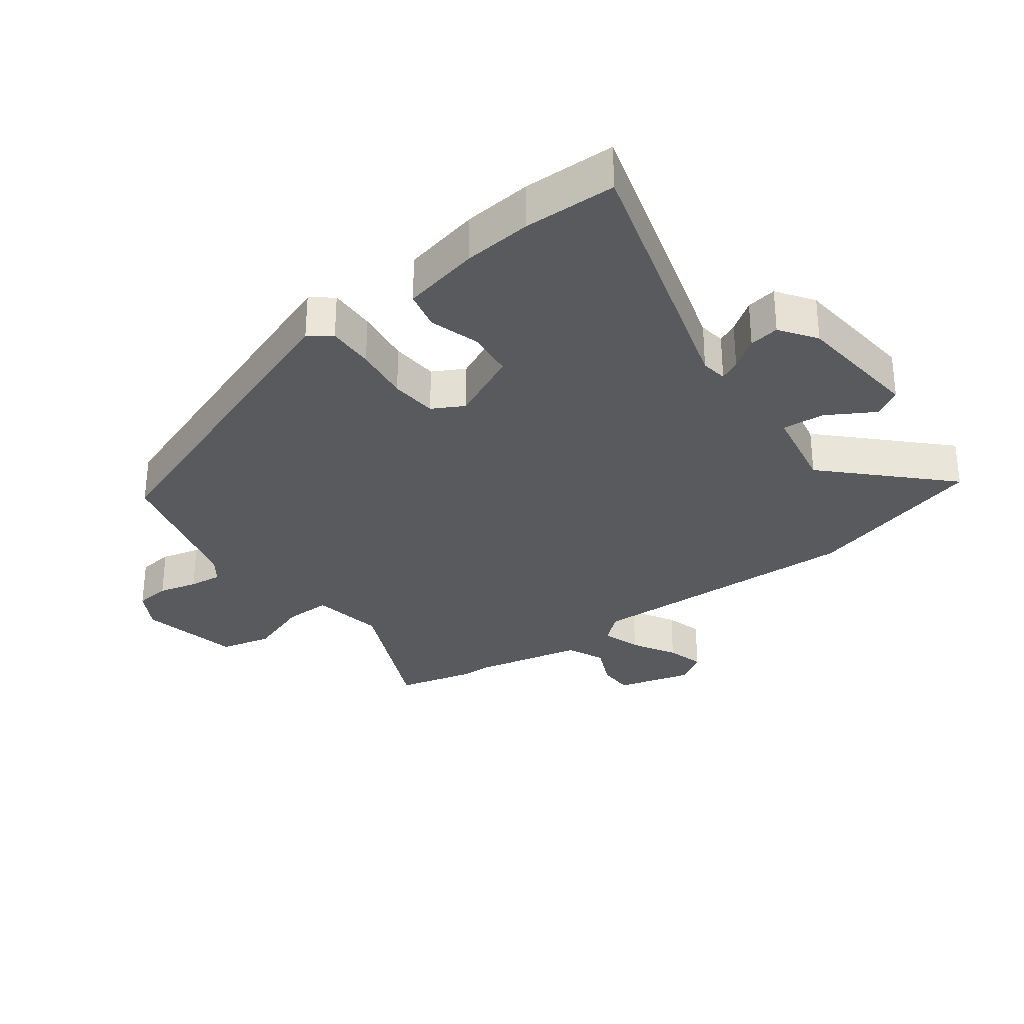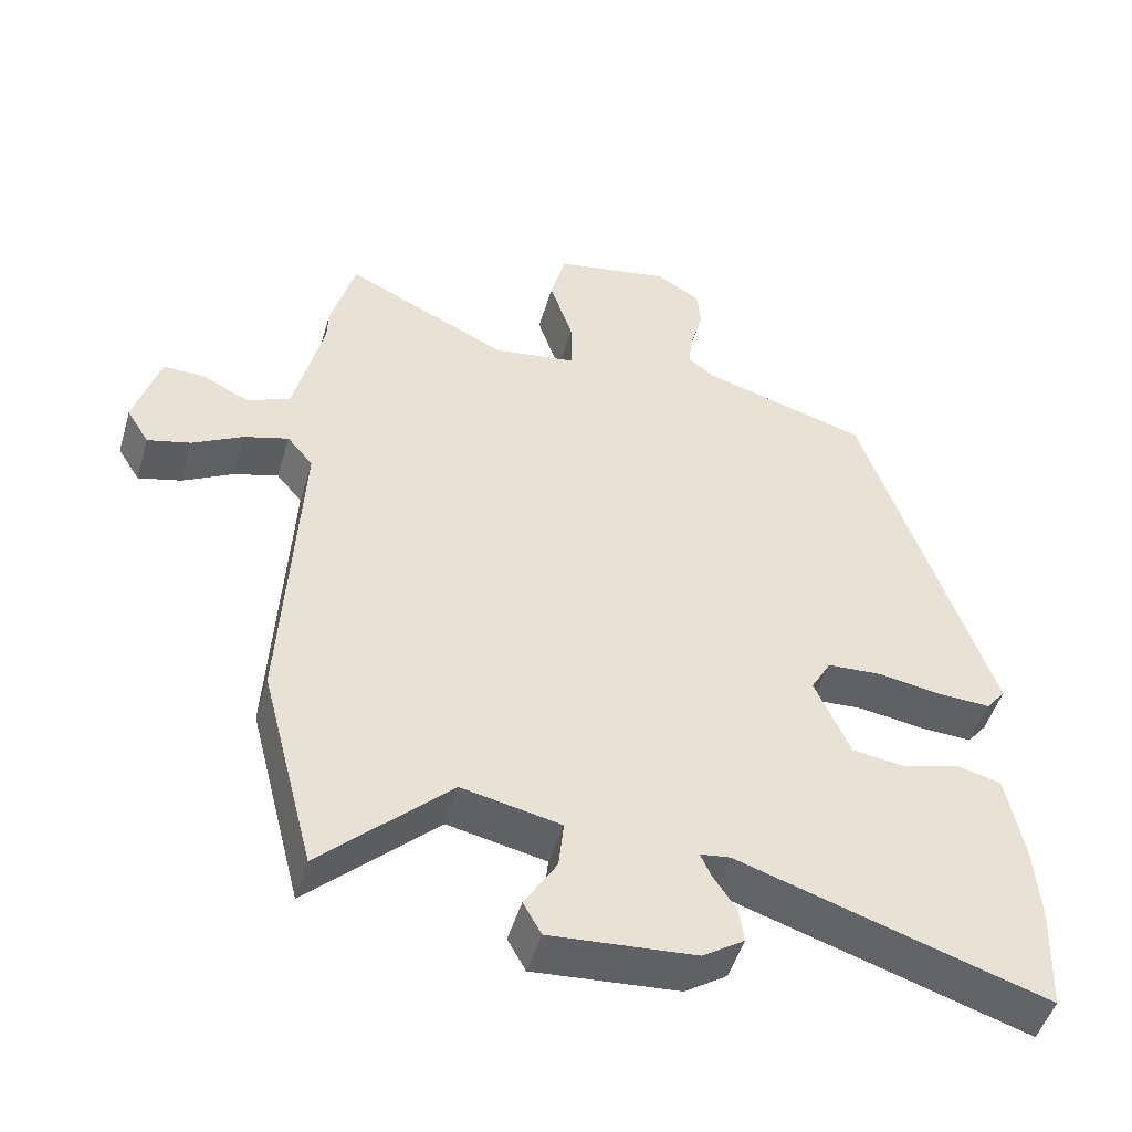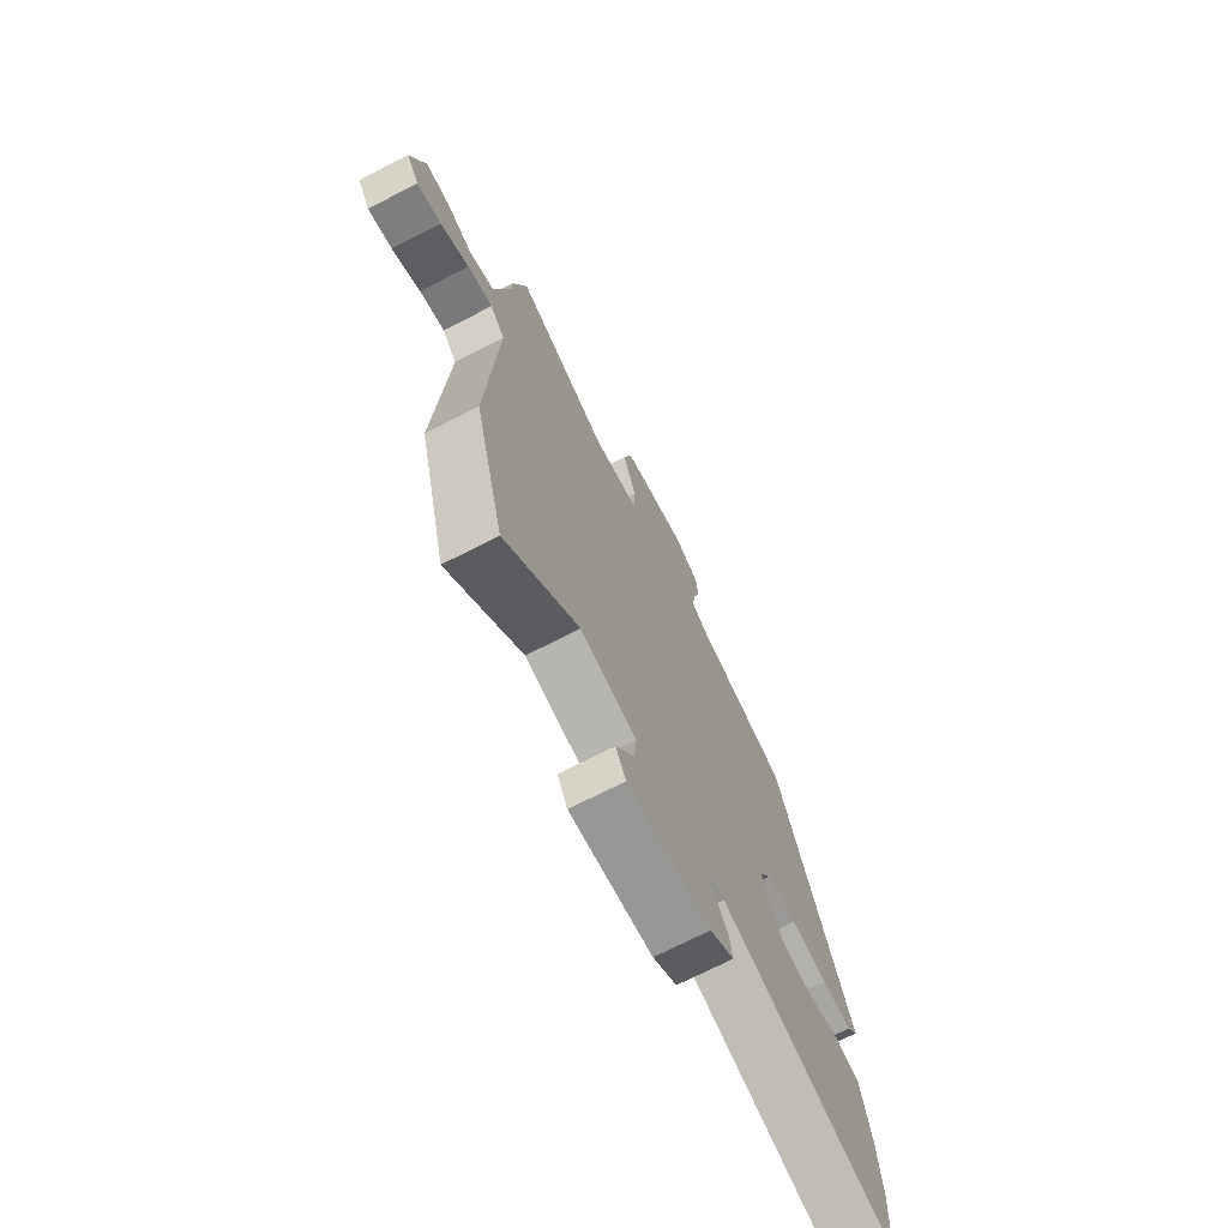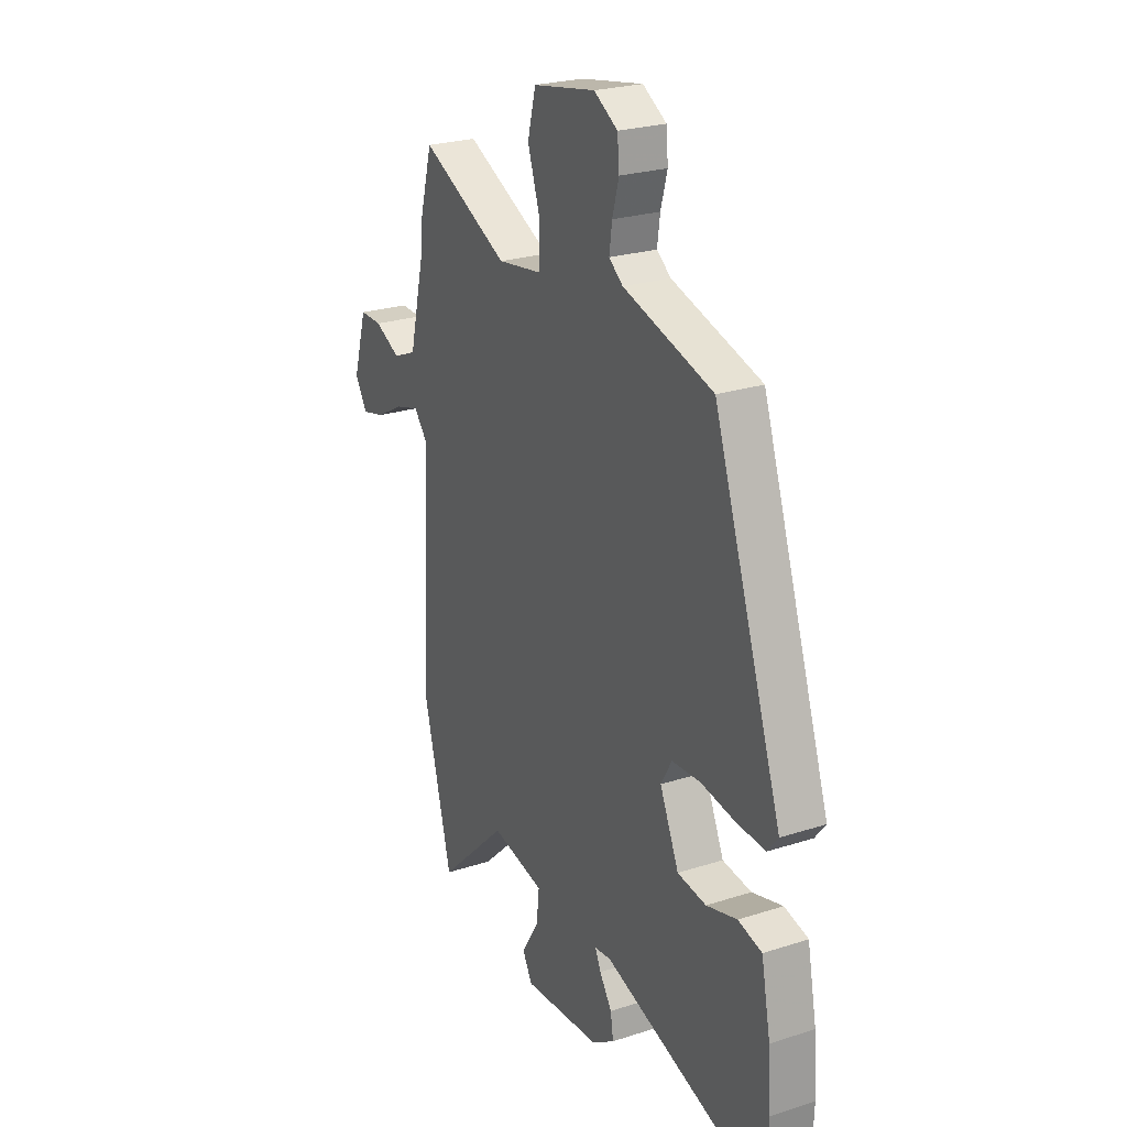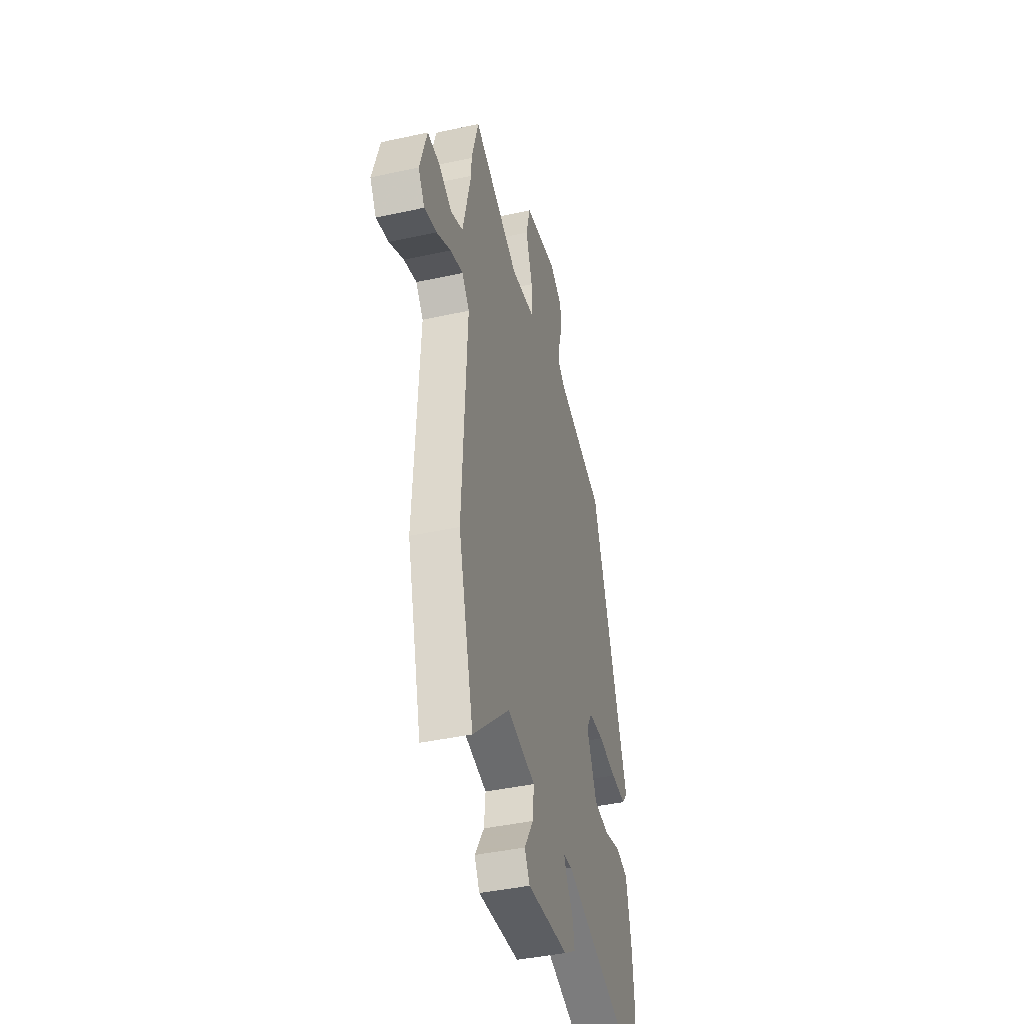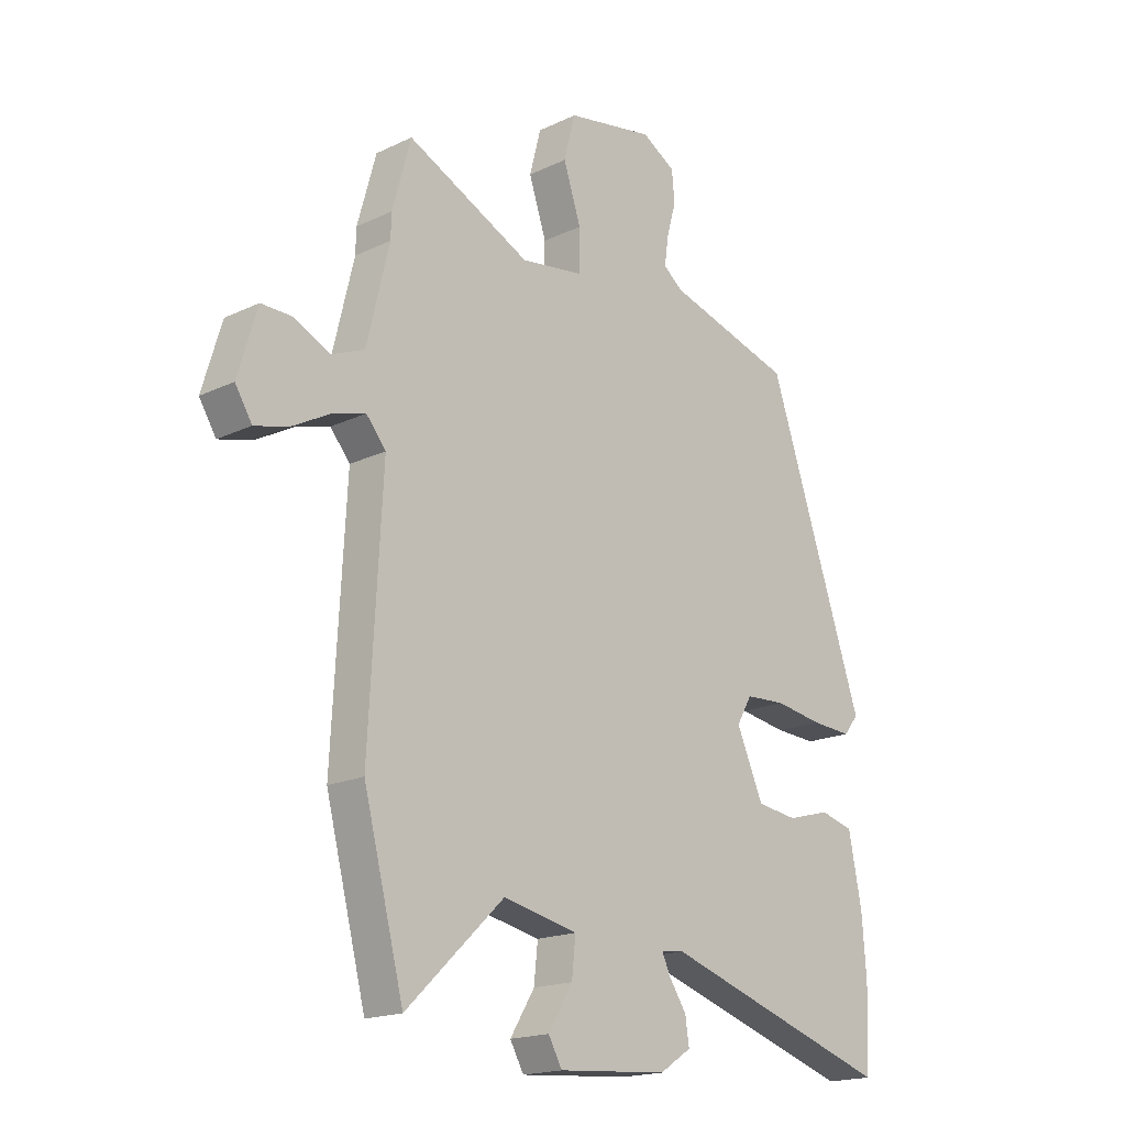
<metadata>
{"format":"obj","ext":"obj","renderer":"f3d","projection":"perspective","resolution":1024,"background":"white","views":[{"elev":-30.8,"azim":128.0,"up":"+Y"},{"elev":-48.7,"azim":-16.3,"up":"+Z"},{"elev":-71.7,"azim":-62.9,"up":"+Z"},{"elev":24.5,"azim":62.1,"up":"+Z"},{"elev":-42.0,"azim":-75.2,"up":"+Z"},{"elev":-18.0,"azim":-47.0,"up":"+Z"}]}
</metadata>
<code>
v 0.501 0.07 -0.481
v 0.495 0.07 -0.625
v 0.07 0.07 -0.488
v 0.028 0.07 -0.493
v 0.043 0.07 -0.526
v 0.075 0.07 -0.574
v 0.082 0.07 -0.622
v 0.024 0.07 -0.66
v -0.177 0.07 -0.675
v -0.202 0.07 -0.63
v -0.157 0.07 -0.557
v -0.15 0.07 -0.49
v -0.287 0.07 -0.461
v -0.466 0.07 -0.631
v -0.54 0.07 -0.343
v -0.516 0.07 0.099
v -0.552 0.07 0.142
v -0.614 0.07 0.124
v -0.684 0.07 0.086
v -0.744 0.07 0.071
v -0.775 0.07 0.121
v -0.74 0.07 0.239
v -0.683 0.07 0.238
v -0.617 0.07 0.206
v -0.557 0.07 0.231
v -0.516 0.07 0.402
v -0.515 0.07 0.446
v -0.481 0.07 0.57
v -0.255 0.07 0.461
v -0.139 0.07 0.478
v -0.139 0.07 0.553
v -0.171 0.07 0.65
v -0.15 0.07 0.731
v 0.011 0.07 0.76
v 0.072 0.07 0.723
v 0.077 0.07 0.667
v 0.06 0.07 0.606
v 0.053 0.07 0.554
v 0.089 0.07 0.526
v 0.32 0.07 0.458
v 0.497 0.07 -0.066
v 0.47 0.07 -0.1
v 0.396 0.07 -0.096
v 0.308 0.07 -0.082
v 0.234 0.07 -0.086
v 0.206 0.07 -0.135
v 0.255 0.07 -0.246
v 0.329 0.07 -0.256
v 0.408 0.07 -0.234
v 0.469 0.07 -0.25
v 0.493 0.07 -0.373
v 0.501 0 -0.481
v 0.495 0 -0.625
v 0.07 0 -0.488
v 0.028 0 -0.493
v 0.043 0 -0.526
v 0.075 0 -0.574
v 0.082 0 -0.622
v 0.024 0 -0.66
v -0.177 0 -0.675
v -0.202 0 -0.63
v -0.157 0 -0.557
v -0.15 0 -0.49
v -0.287 0 -0.461
v -0.466 0 -0.631
v -0.54 0 -0.343
v -0.516 0 0.099
v -0.552 0 0.142
v -0.614 0 0.124
v -0.684 0 0.086
v -0.744 0 0.071
v -0.775 0 0.121
v -0.74 0 0.239
v -0.683 0 0.238
v -0.617 0 0.206
v -0.557 0 0.231
v -0.516 0 0.402
v -0.515 0 0.446
v -0.481 0 0.57
v -0.255 0 0.461
v -0.139 0 0.478
v -0.139 0 0.553
v -0.171 0 0.65
v -0.15 0 0.731
v 0.011 0 0.76
v 0.072 0 0.723
v 0.077 0 0.667
v 0.06 0 0.606
v 0.053 0 0.554
v 0.089 0 0.526
v 0.32 0 0.458
v 0.497 0 -0.066
v 0.47 0 -0.1
v 0.396 0 -0.096
v 0.308 0 -0.082
v 0.234 0 -0.086
v 0.206 0 -0.135
v 0.255 0 -0.246
v 0.329 0 -0.256
v 0.408 0 -0.234
v 0.469 0 -0.25
v 0.493 0 -0.373
f 48 49 50 51
f 47 48 51 1
f 41 42 43 44
f 39 40 41 44
f 38 39 44 45
f 34 35 36 37
f 34 37 38
f 31 32 33 34
f 30 31 34 38
f 26 27 28 29
f 25 26 29 30
f 21 22 23 24
f 21 24 25
f 18 19 20 21
f 17 18 21 25
f 16 17 25 30
f 13 14 15 16
f 12 13 16 30
f 8 9 10 11
f 8 11 12
f 5 6 7 8
f 4 5 8 12
f 3 4 12 30
f 47 1 2 3
f 46 47 3 30
f 30 38 45 46
f 102 101 100 99
f 52 102 99 98
f 95 94 93 92
f 95 92 91 90
f 96 95 90 89
f 88 87 86 85
f 89 88 85
f 85 84 83 82
f 89 85 82 81
f 80 79 78 77
f 81 80 77 76
f 75 74 73 72
f 76 75 72
f 72 71 70 69
f 76 72 69 68
f 81 76 68 67
f 67 66 65 64
f 81 67 64 63
f 62 61 60 59
f 63 62 59
f 59 58 57 56
f 63 59 56 55
f 81 63 55 54
f 54 53 52 98
f 81 54 98 97
f 97 96 89 81
f 1 52 53 2
f 2 53 54 3
f 3 54 55 4
f 4 55 56 5
f 5 56 57 6
f 6 57 58 7
f 7 58 59 8
f 8 59 60 9
f 9 60 61 10
f 10 61 62 11
f 11 62 63 12
f 12 63 64 13
f 13 64 65 14
f 14 65 66 15
f 15 66 67 16
f 16 67 68 17
f 17 68 69 18
f 18 69 70 19
f 19 70 71 20
f 20 71 72 21
f 21 72 73 22
f 22 73 74 23
f 23 74 75 24
f 24 75 76 25
f 25 76 77 26
f 26 77 78 27
f 27 78 79 28
f 28 79 80 29
f 29 80 81 30
f 30 81 82 31
f 31 82 83 32
f 32 83 84 33
f 33 84 85 34
f 34 85 86 35
f 35 86 87 36
f 36 87 88 37
f 37 88 89 38
f 38 89 90 39
f 39 90 91 40
f 40 91 92 41
f 41 92 93 42
f 42 93 94 43
f 43 94 95 44
f 44 95 96 45
f 45 96 97 46
f 46 97 98 47
f 47 98 99 48
f 48 99 100 49
f 49 100 101 50
f 50 101 102 51
f 51 102 52 1

</code>
